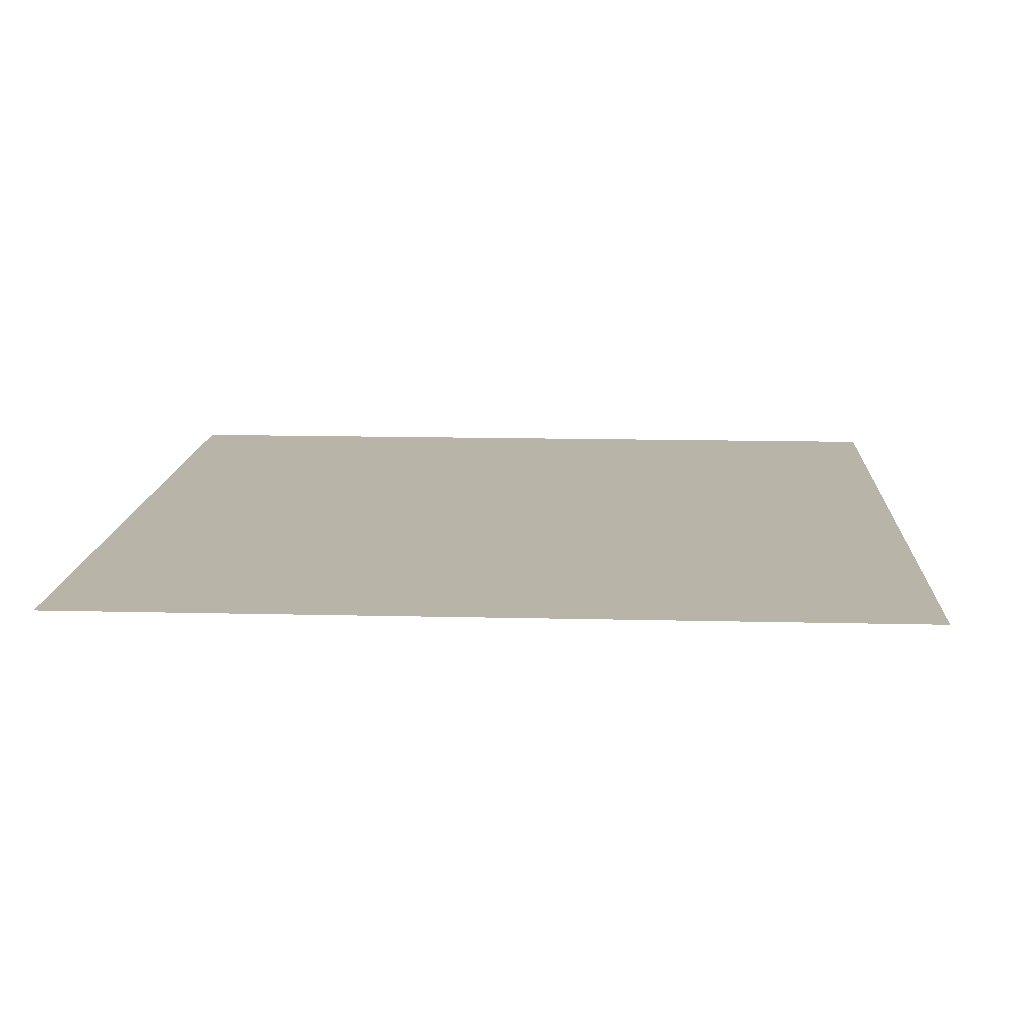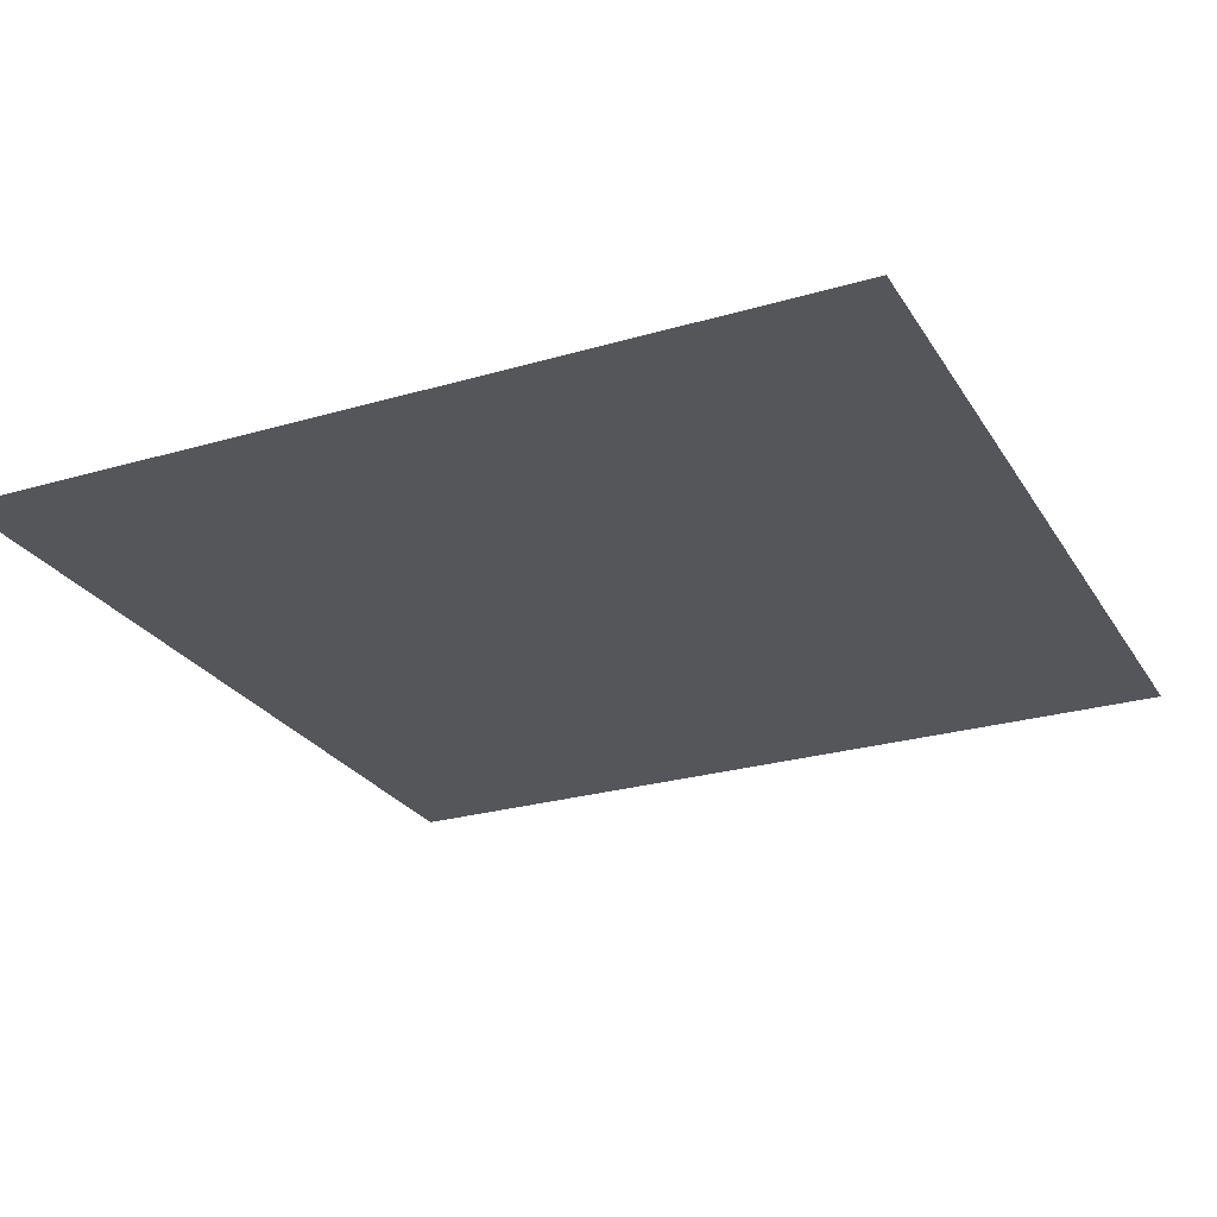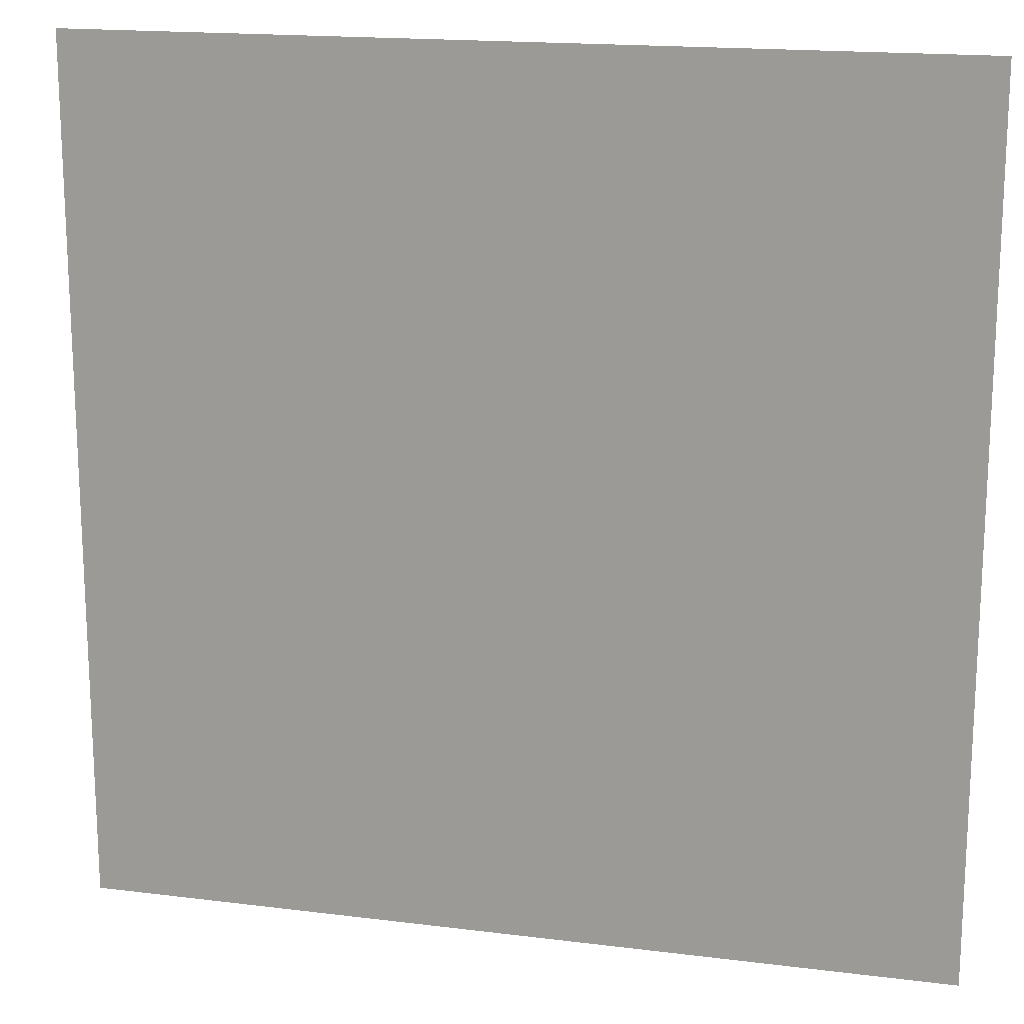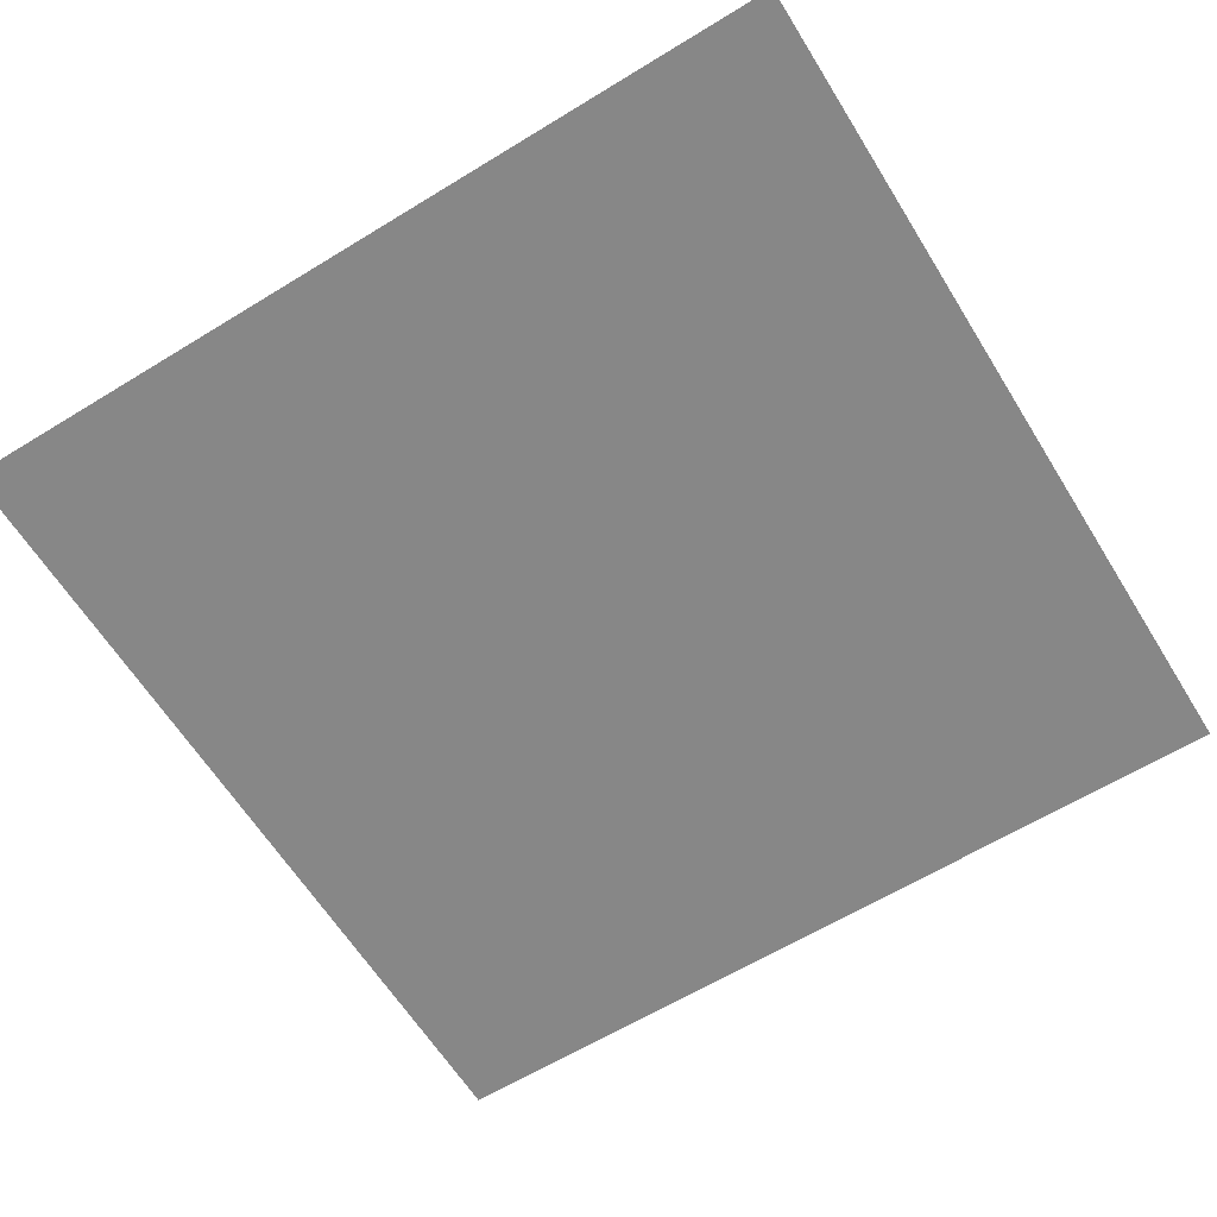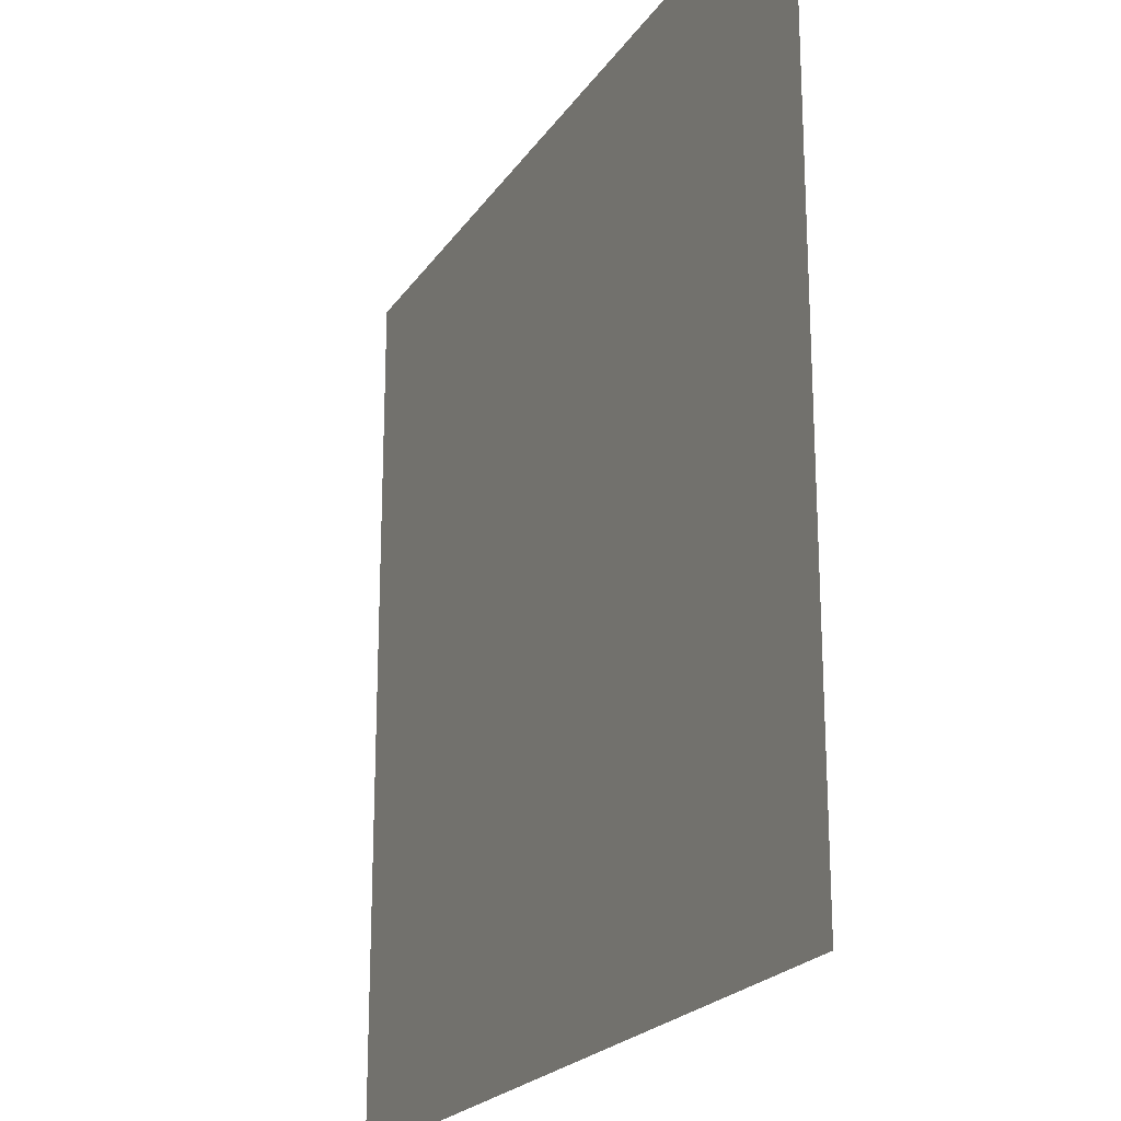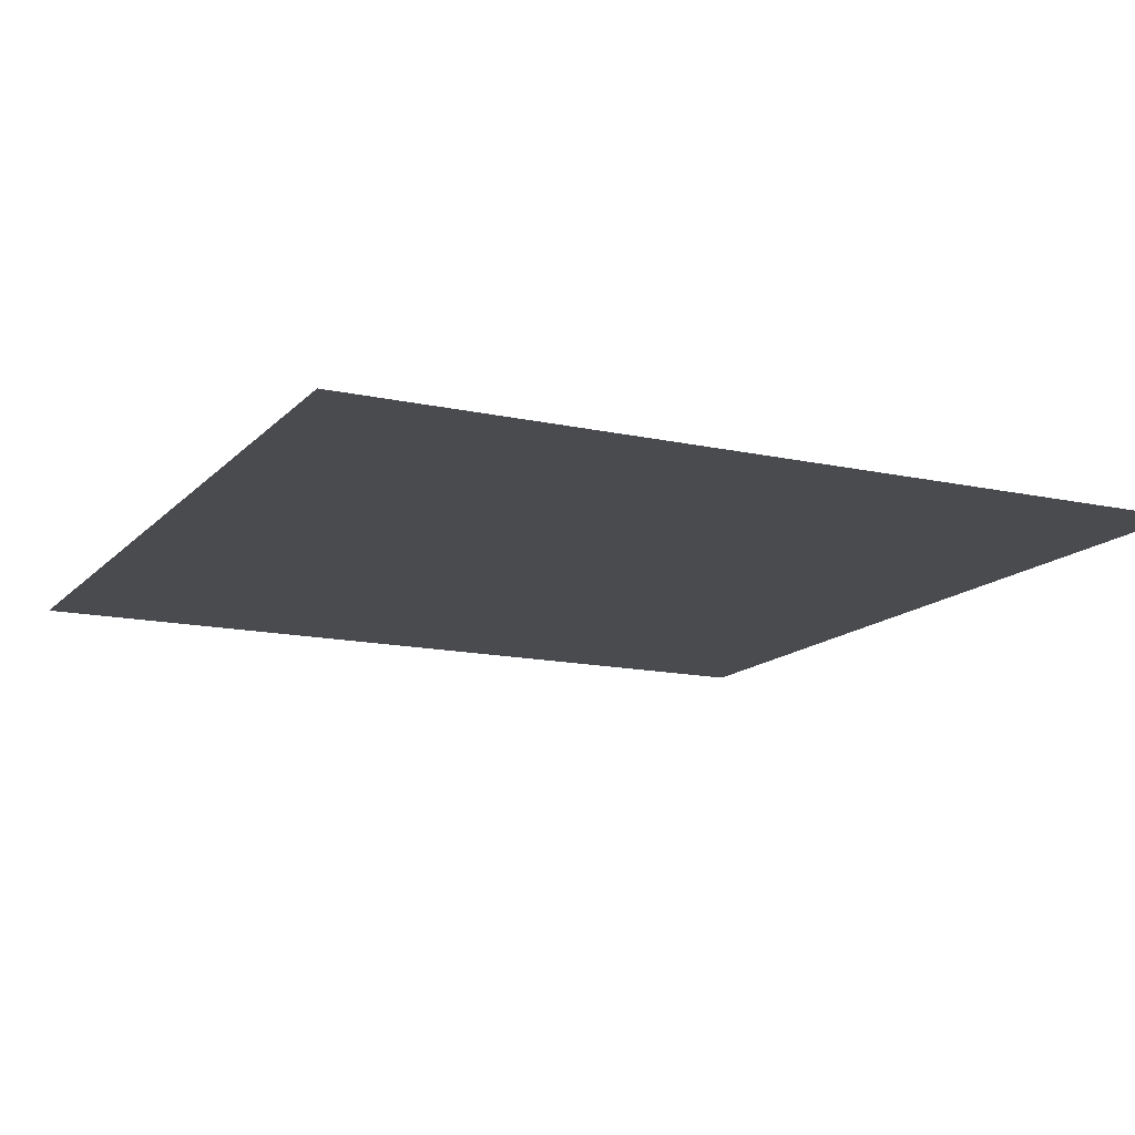
<metadata>
{"format":"obj","ext":"obj","renderer":"f3d","projection":"perspective","resolution":1024,"background":"white","views":[{"elev":13.3,"azim":3.2,"up":"+Y"},{"elev":-25.9,"azim":-65.0,"up":"+Y"},{"elev":17.0,"azim":14.2,"up":"+Z"},{"elev":-62.6,"azim":121.8,"up":"+Y"},{"elev":-21.6,"azim":-114.6,"up":"+Z"},{"elev":-14.1,"azim":-26.2,"up":"+Y"}]}
</metadata>
<code>
o Plane
v -3 0 3
v 3 0 3
v -3 0 -3
v 3 0 -3
f 2 3 1
f 2 4 3

</code>
